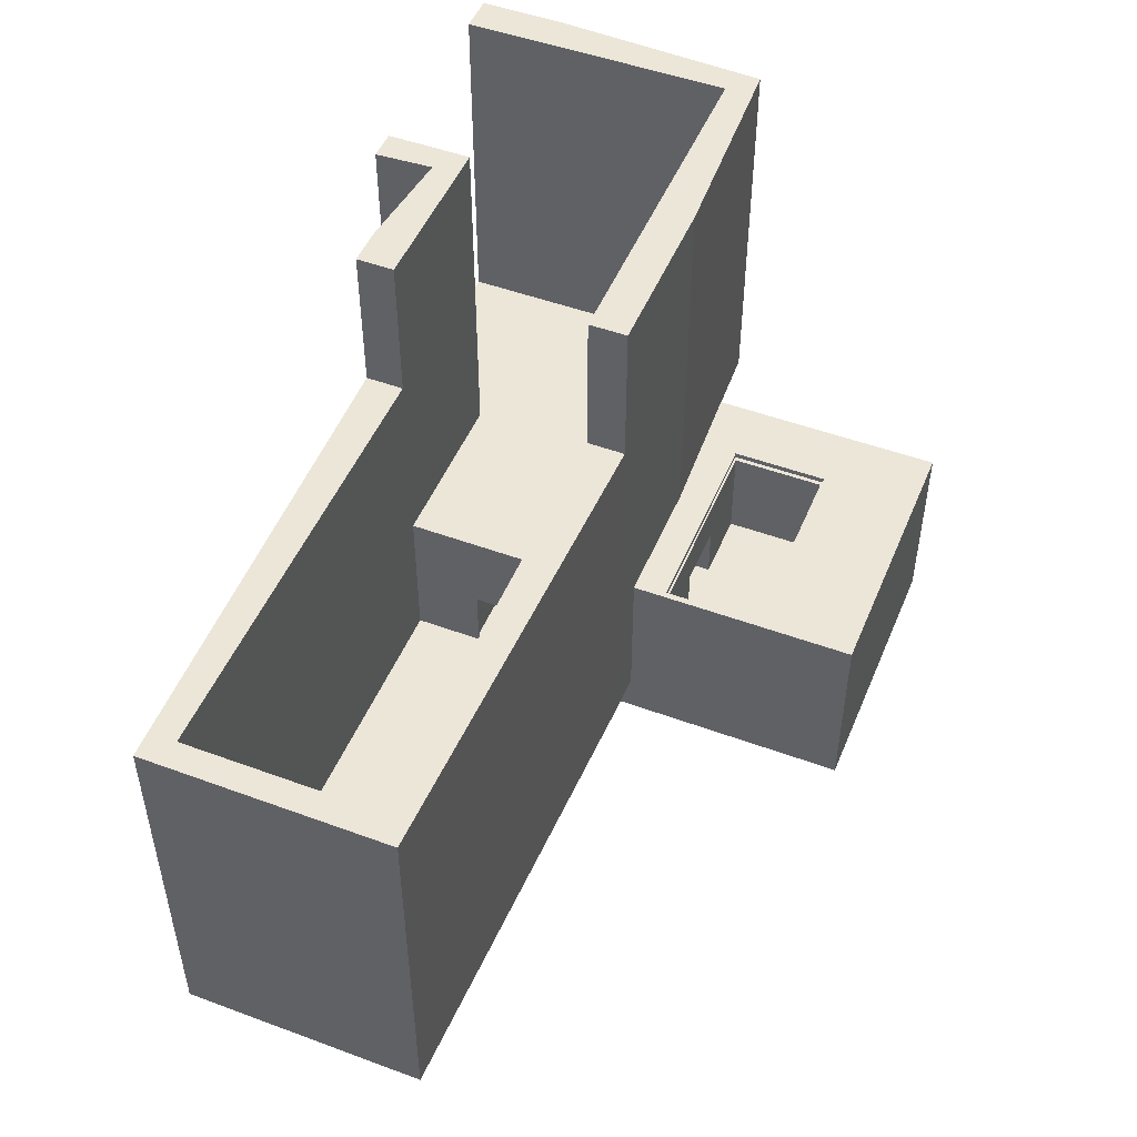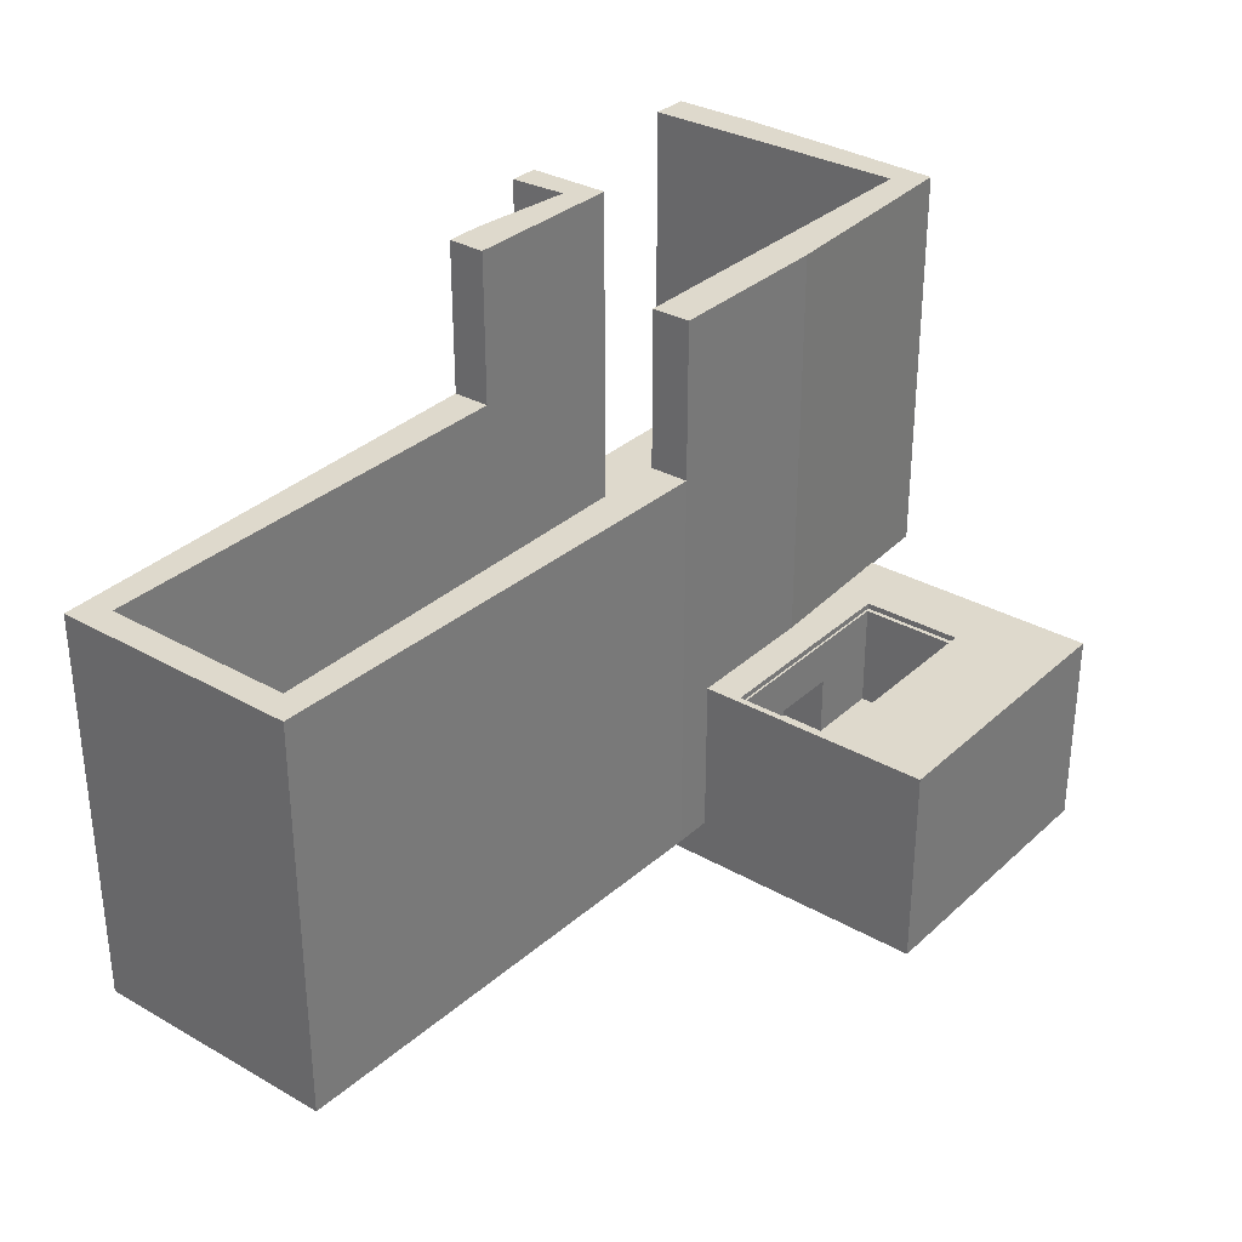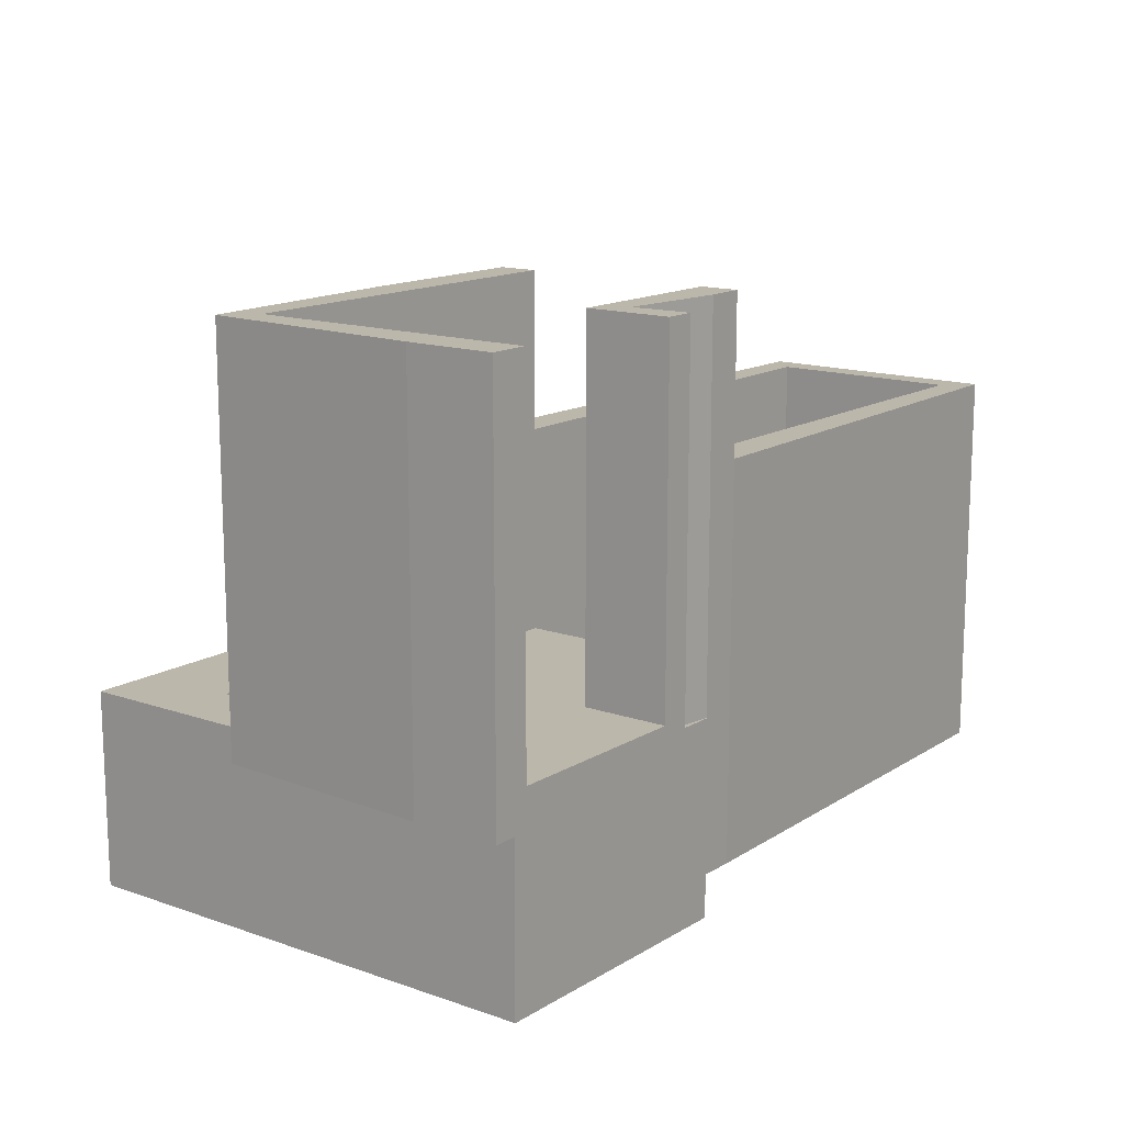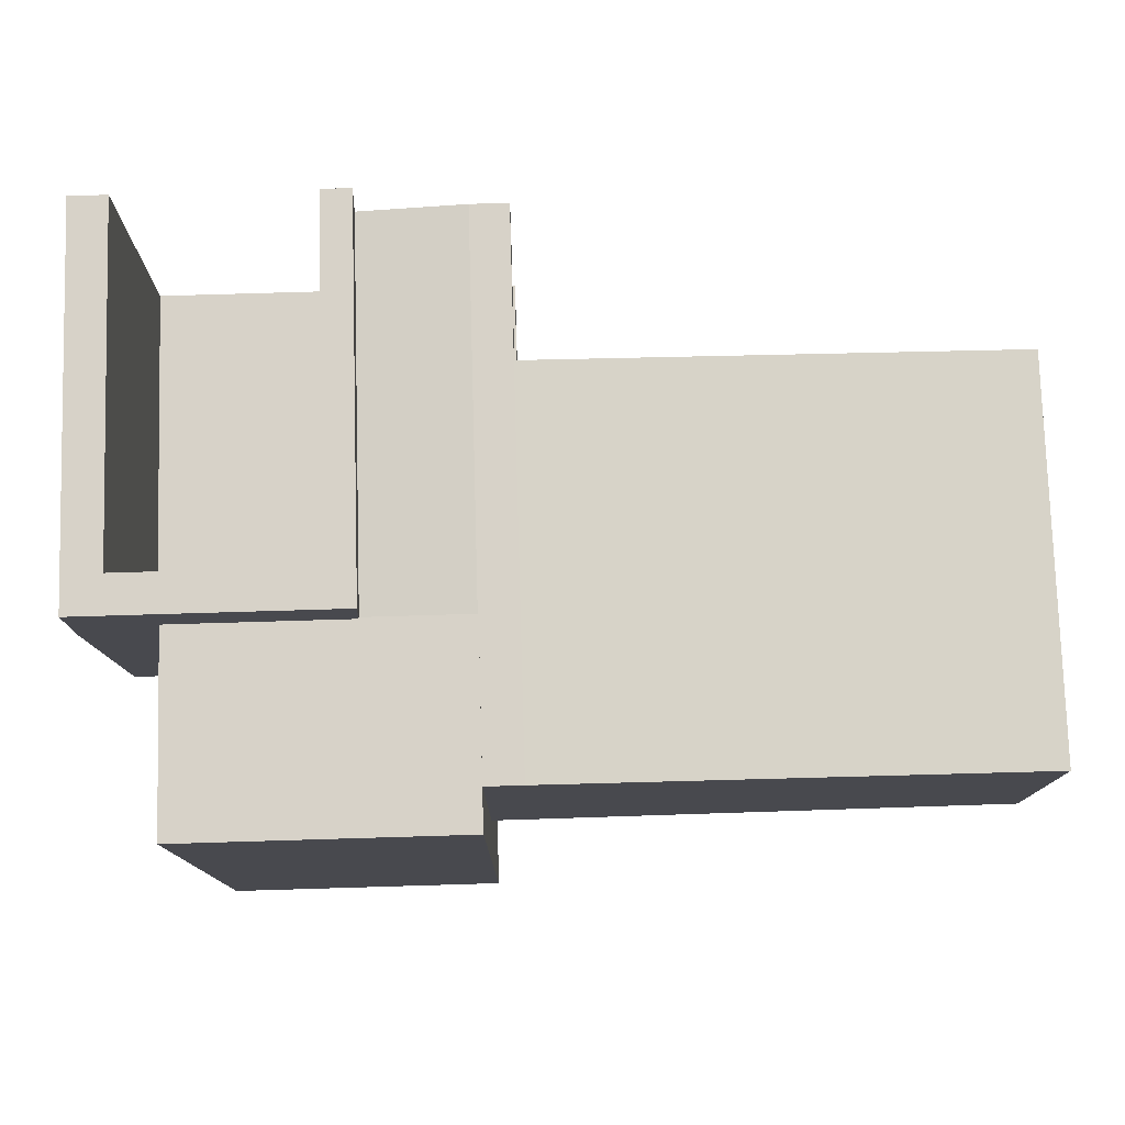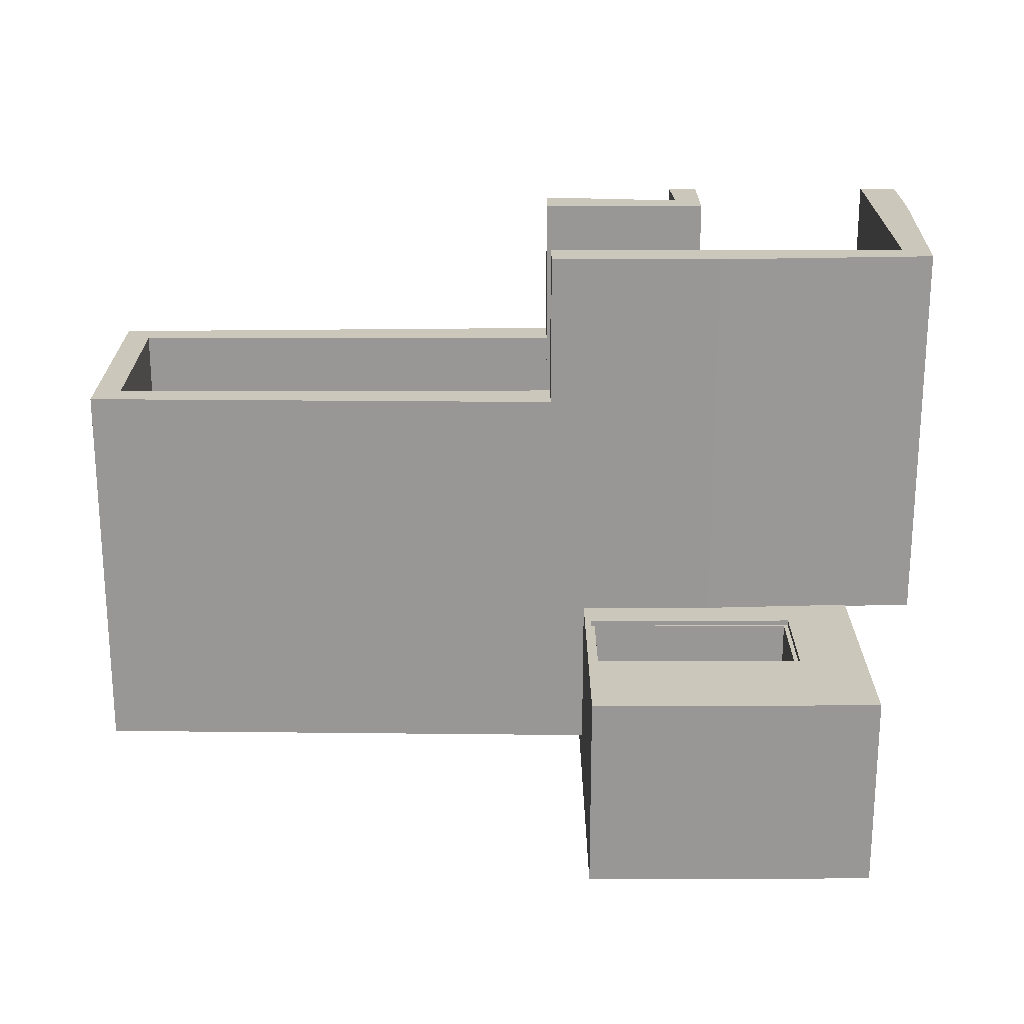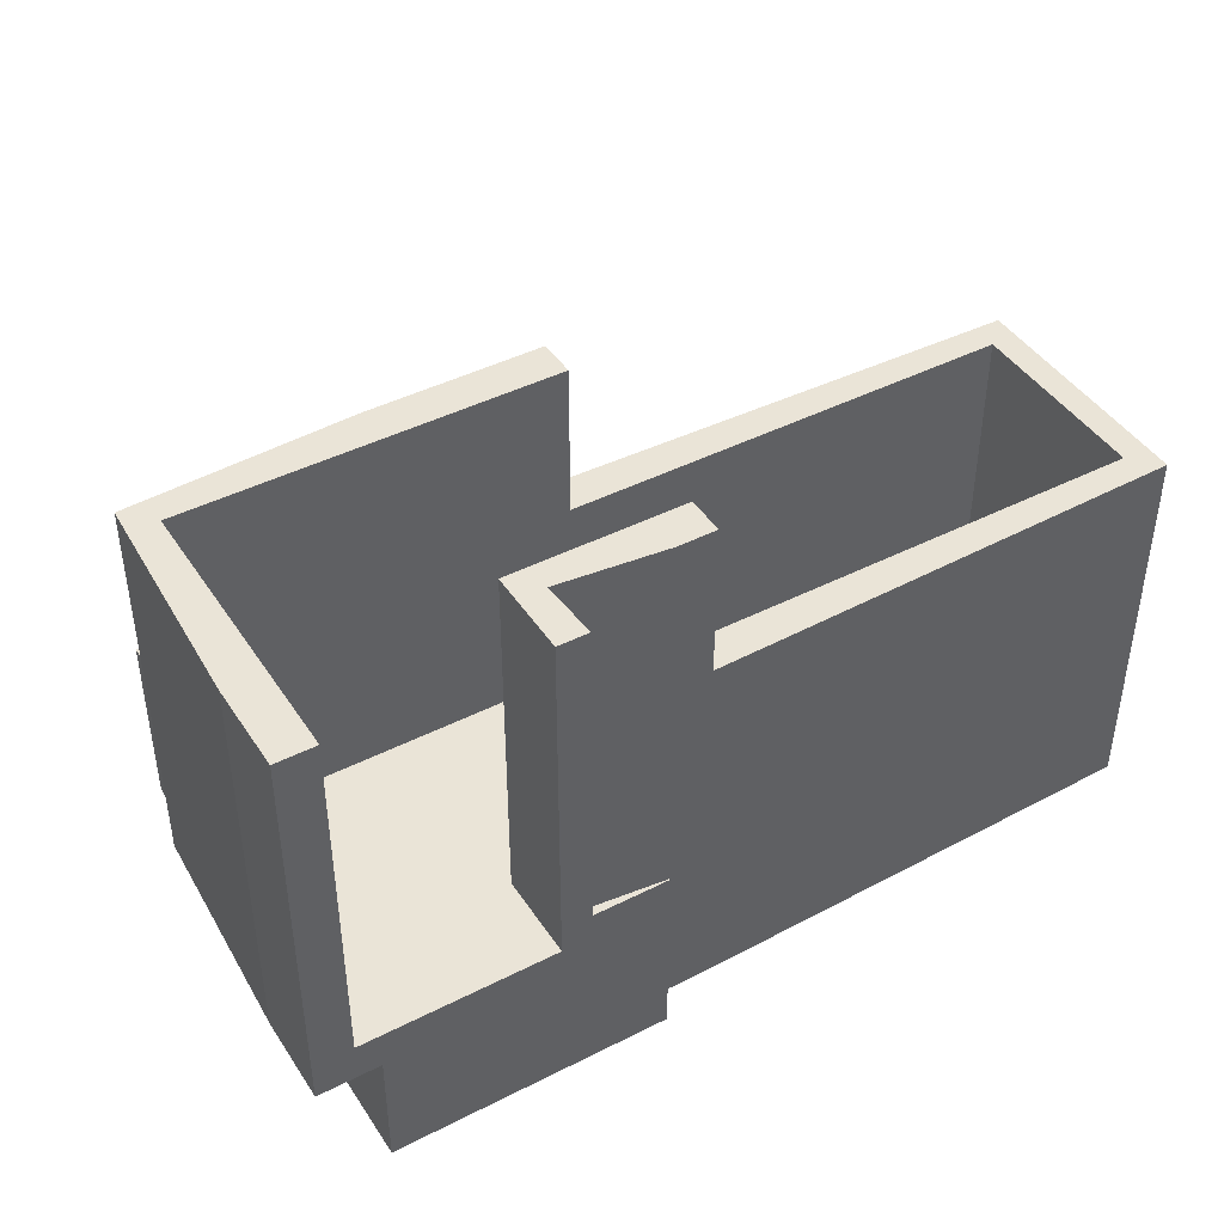
<metadata>
{"format":"obj","ext":"obj","renderer":"f3d","projection":"perspective","resolution":1024,"background":"white","views":[{"elev":49.4,"azim":112.2,"up":"+Y"},{"elev":32.1,"azim":128.5,"up":"+Y"},{"elev":14.3,"azim":-52.5,"up":"+Y"},{"elev":77.3,"azim":-1.7,"up":"+Z"},{"elev":21.7,"azim":179.8,"up":"+Y"},{"elev":43.6,"azim":-30.9,"up":"+Y"}]}
</metadata>
<code>
o ResultMap_ResultMap_Map_MESH
v 17.52 -5.301 -23.97
v 14.73 -0.2 -23.97
v 10.08 -0.2 -30.8
v 17.52 -0.1613 -31
v 17.36 -0.1613 -31.87
v 17.52 -5.301 -37.11
v 17.52 -4.2 -31
v 17.52 -0.1613 -23.97
v 17.52 -0.1613 -24
v 17.5 -0.1613 -24
v 8 -0.2 -25
v 8.293 -0.2 -30.71
v 10.08 -0.1613 -30.8
v 18.5 -4.2 -31
v 18.5 -4.2 -24
v 14.73 -0.1613 -23.97
v 14.71 -0.1613 -24.29
v 18.5 -2.993 -26.8
v 18.5 -3.2 -25
v 18.5 -3.2 -30
v 18.5 -1.473 -26.8
v 31.11 -4.2 -30.71
v 31.11 -4.2 -24.29
v 14.71 10 -24.29
v 17.5 10 -24
v 9 10 -30
v 8.293 10 -30.71
v 8 10 -25
v 14 10 -31
v 30.4 6 -30
v 18.5 6 -31
v 18.5 6 -30
v 31.11 6 -30.71
v 30.4 6 -25
v 18.5 6 -24
v 31.11 6 -24.29
v 18.5 6 -25
v 14 10 -25
v 17.52 -0.1613 -37.11
v 17.36 -0.1613 -34.47
v 10.08 -0.2 -23.97
v 11.83 -0.1613 -31.87
v 14 -0.1613 -31
v 13.85 -2.993 -31.92
v 13.85 -1.473 -31.92
v 10.08 -5.301 -23.97
v 17.25 -0.3095 -34.42
v 17.36 -0.3095 -34.47
v 10.08 -5.301 -37.11
v 15.55 -1.473 -31.92
v 17.52 -4.2 -24
v 13.85 -1.473 -26.8
v 13.85 -2.993 -26.8
v 15.55 -1.473 -28.32
v 18.5 -0.2 -24
v 18.5 -1.473 -28.32
v 18.5 -3.2 -24
v 18.5 10 -31
v 18.5 0.8 -30
v 18.5 -3.2 -31
v 18.5 0.8 -25
v 18.5 10 -24
v 18.5 10 -30
v 18.5 -2.993 -28.32
v 18.5 10 -25
v 10.08 -0.1613 -37.11
v 11.83 -0.1613 -34.47
v 14 0.8 -25
v 30.4 -3.2 -30
v 30.4 -3.2 -25
v 13.85 -0.3095 -34.42
v 11.95 -0.3095 -34.42
v 17.25 -0.3095 -31.92
v 9 0.8 -30
v 11.83 -0.3095 -34.47
v 17.36 -0.3095 -31.87
v 15.55 -2.993 -28.32
v 15.55 -2.993 -31.92
v 11.95 -2.993 -31.92
v 17.25 -2.993 -31.92
v 11.95 -0.3095 -31.92
v 11.95 -2.993 -34.42
v 17.25 -2.993 -34.42
v 11.83 -0.3095 -31.87
v 14 10 -22.77
v 14.79 10 -22.77
v 14 0.8 -22.77
v 9 10 -22.77
v 8 10 -22.77
v 9 0.8 -22.77
v 8 -0.2 -22.77
v 14.79 -0.2 -22.77
f 91 92 90
f 88 89 90
f 89 91 90
f 92 86 87
f 86 85 87
f 92 87 90
f 40 4 39
f 41 92 91
f 8 9 10
f 52 54 21
f 36 33 34
f 44 53 77
f 71 48 75
f 43 5 42
f 90 87 68
f 7 51 1
f 49 46 3
f 80 78 50 73
f 58 60 4
f 51 15 57
f 26 28 88
f 61 62 55
f 16 17 24
f 81 73 45
f 65 38 24
f 66 13 67
f 66 49 3 13
f 5 43 4
f 40 5 4
f 39 4 7 6
f 13 3 12
f 12 27 13
f 41 2 92
f 91 11 41
f 79 81 45 44
f 47 73 76 48
f 14 60 22
f 29 58 4 43
f 41 11 12 3
f 1 8 2
f 8 16 2
f 52 45 54
f 45 50 54
f 54 56 21
f 1 46 49 6
f 33 31 30
f 31 32 30
f 37 35 34
f 35 36 34
f 33 30 34
f 61 21 56 59
f 82 79 44
f 78 80 83
f 18 64 77
f 53 18 77
f 77 78 44
f 71 47 48
f 42 67 13
f 13 43 42
f 68 61 59
f 59 74 68
f 74 90 68
f 51 9 8
f 2 41 46 1
f 51 8 1
f 6 7 1
f 46 41 3
f 16 8 10 17
f 24 17 10 25
f 57 19 55
f 19 18 21
f 21 18 53 52
f 27 29 43 13
f 60 14 7
f 60 7 4
f 72 82 71
f 67 40 39 66
f 69 70 34 30
f 86 92 16 24
f 57 55 9
f 23 15 14 22
f 25 10 9
f 9 51 57
f 15 23 57
f 22 60 31 33
f 26 63 29
f 63 58 29
f 29 27 26
f 27 28 26
f 28 89 88
f 64 18 20
f 18 19 20
f 20 60 59
f 64 20 56
f 60 58 59
f 58 63 59
f 56 20 59
f 61 65 62
f 62 25 9 55
f 68 87 85 38
f 36 35 57 23
f 92 2 16
f 12 11 28 27
f 63 26 74 59
f 20 69 30 32
f 20 19 70 69
f 70 19 37 34
f 15 51 7 14
f 40 67 75 48
f 80 73 47 83
f 11 91 89 28
f 54 77 64 56
f 61 68 38 65
f 78 77 54 50
f 39 6 49 66
f 21 61 55 19
f 83 47 71 82
f 73 50 45
f 82 72 81 79
f 38 85 24
f 85 86 24
f 24 25 65
f 25 62 65
f 72 71 75
f 81 72 75 84
f 78 83 82 44
f 76 73 84
f 73 81 84
f 23 22 33 36
f 42 5 76 84
f 67 42 84 75
f 5 40 48 76
f 74 26 88 90
f 45 52 53 44
f 60 20 32 31
f 19 57 35 37

</code>
